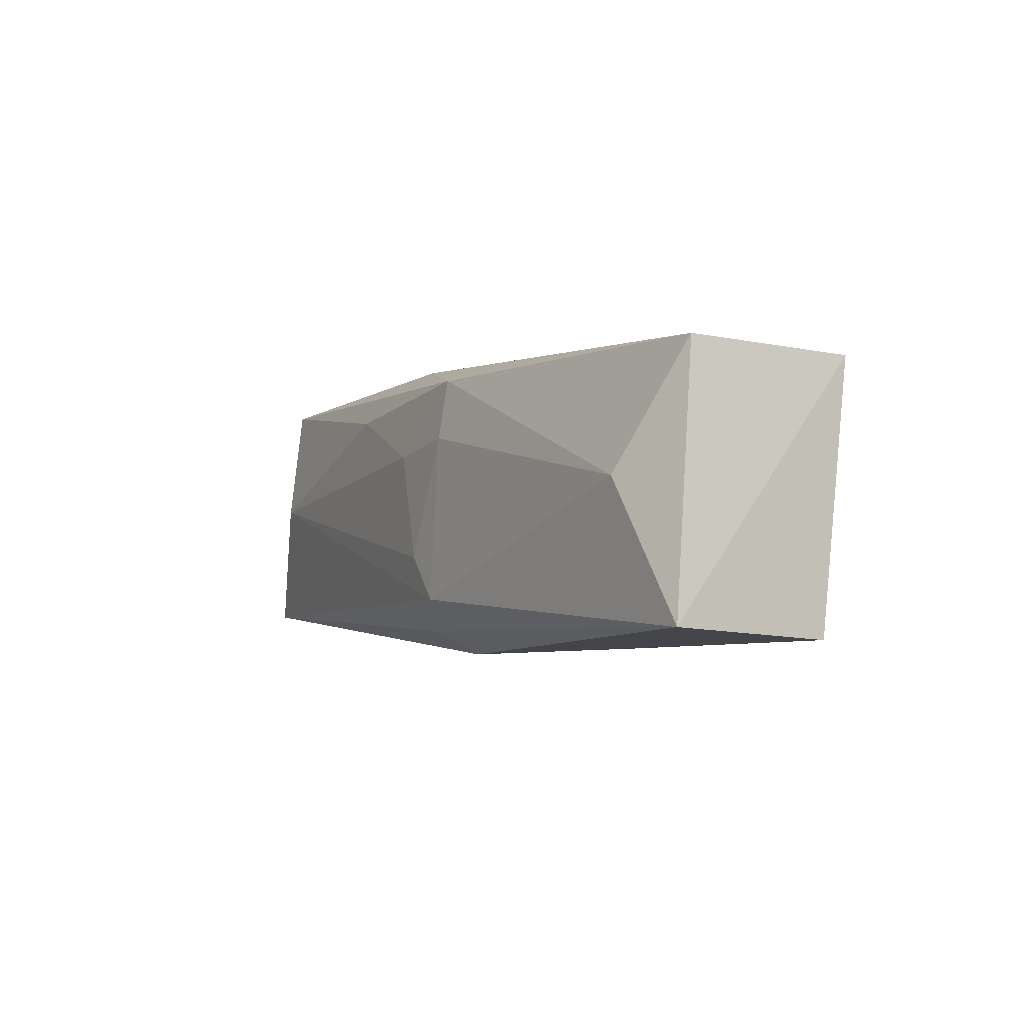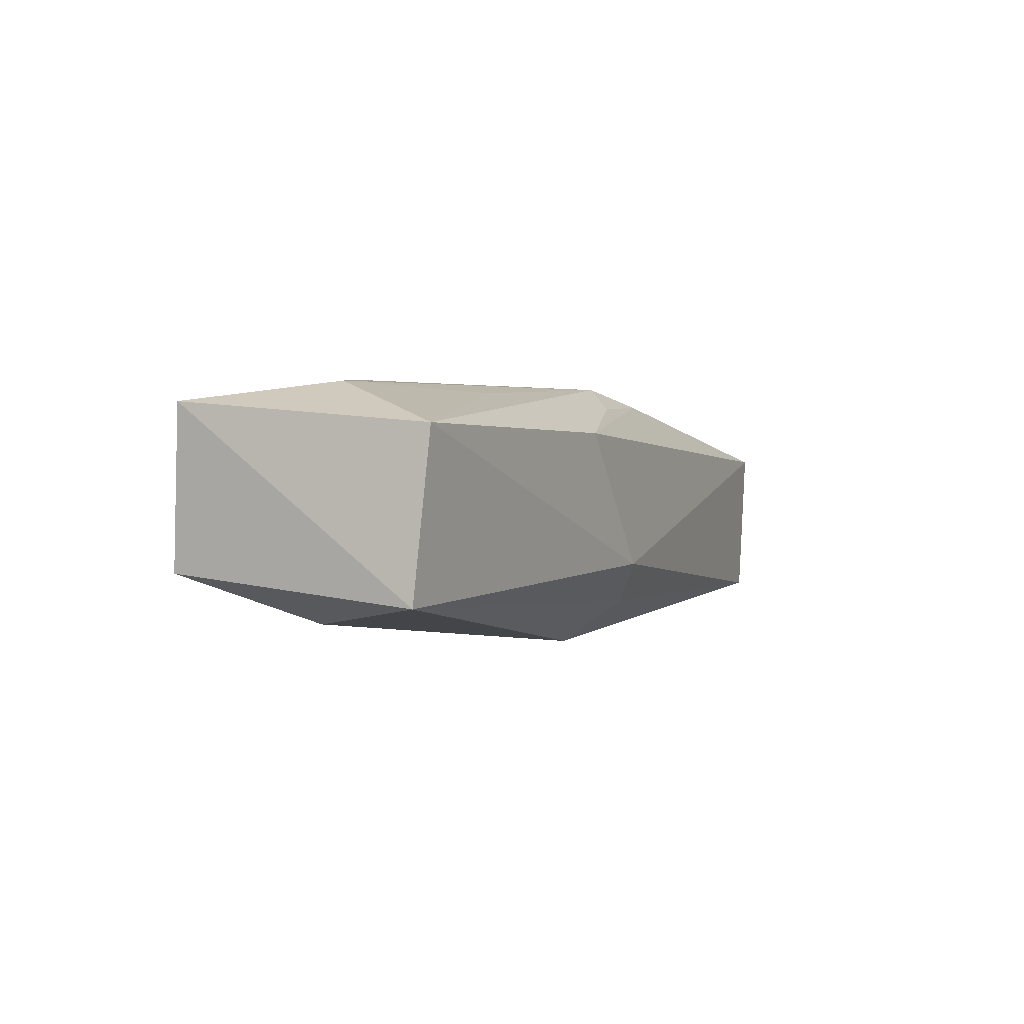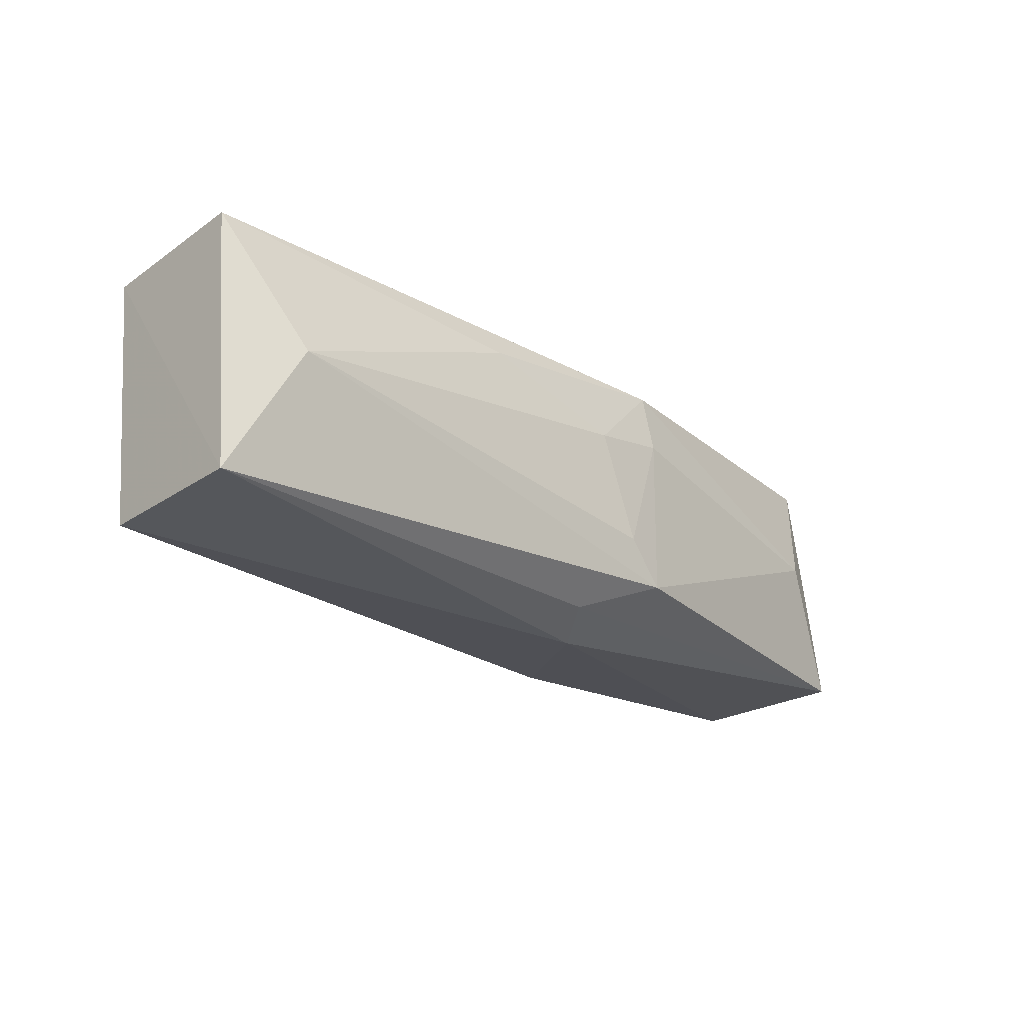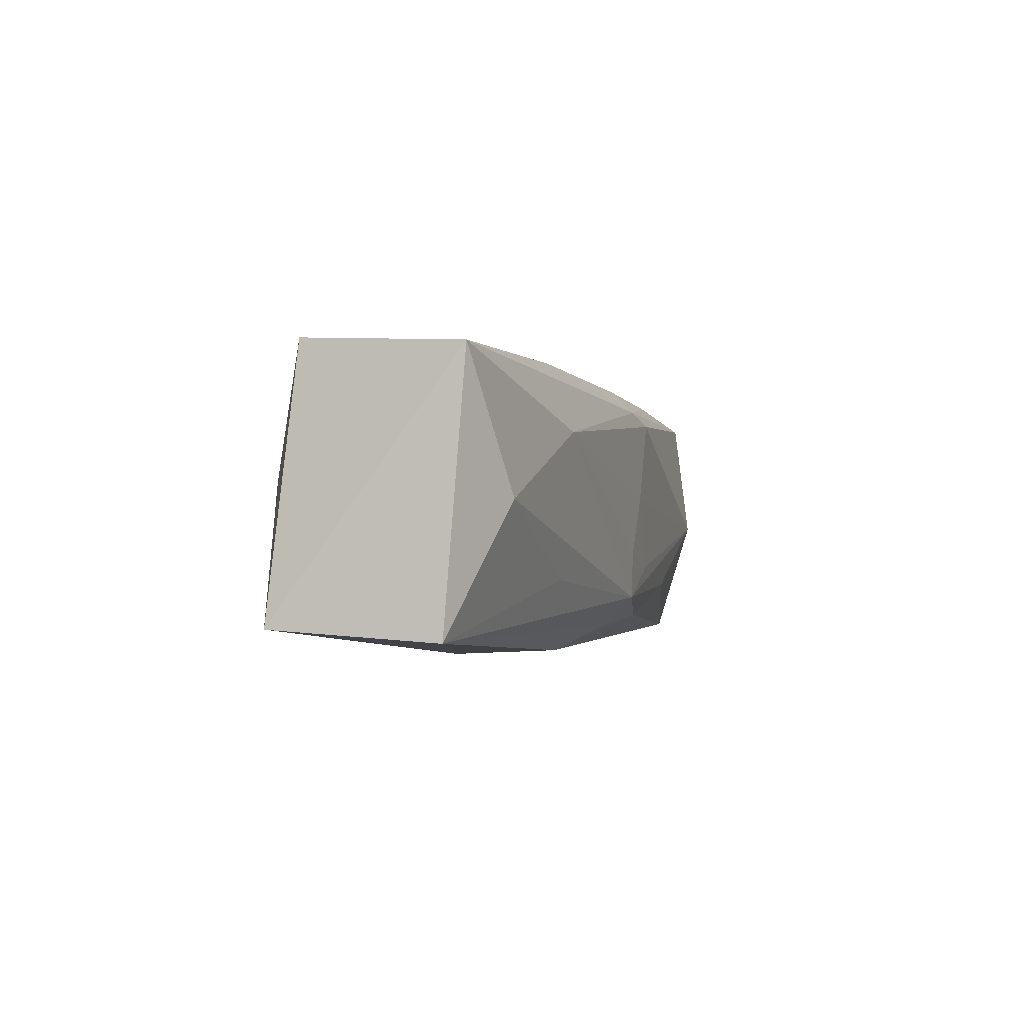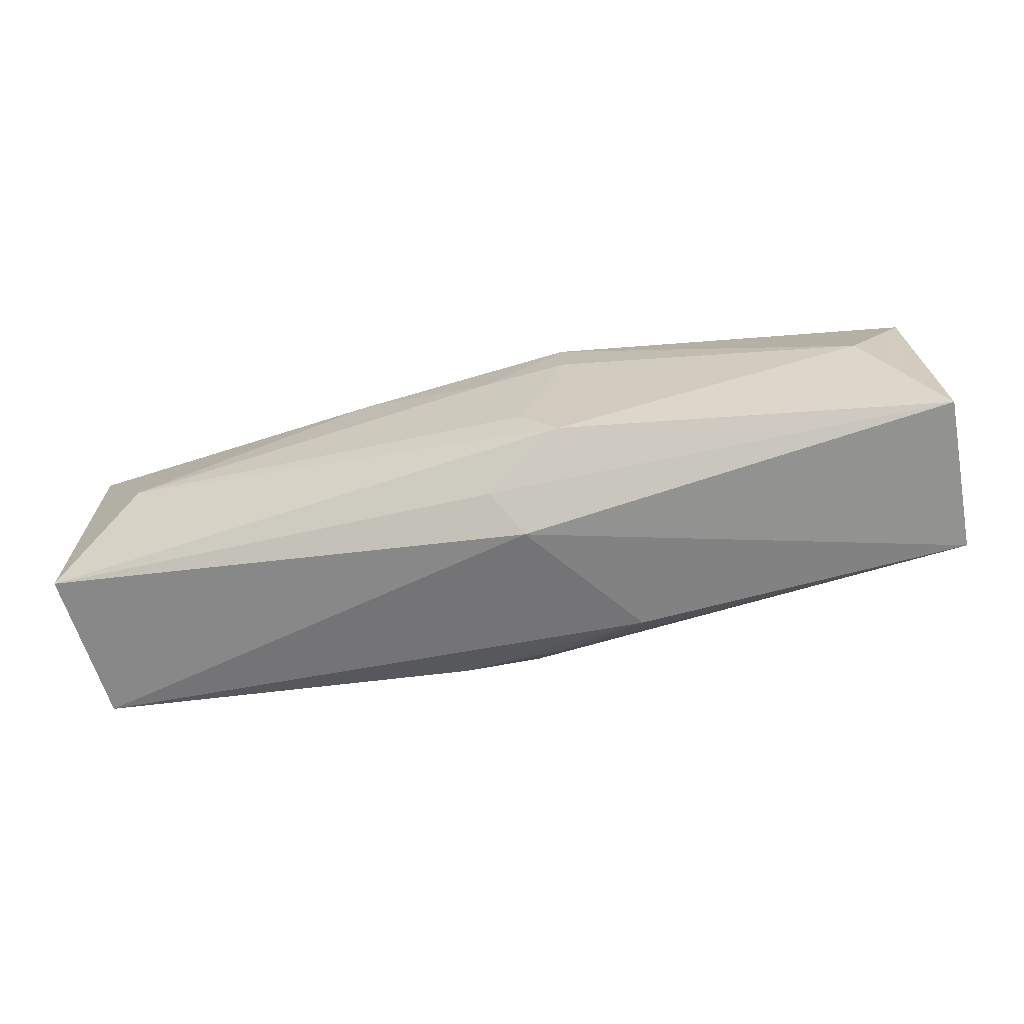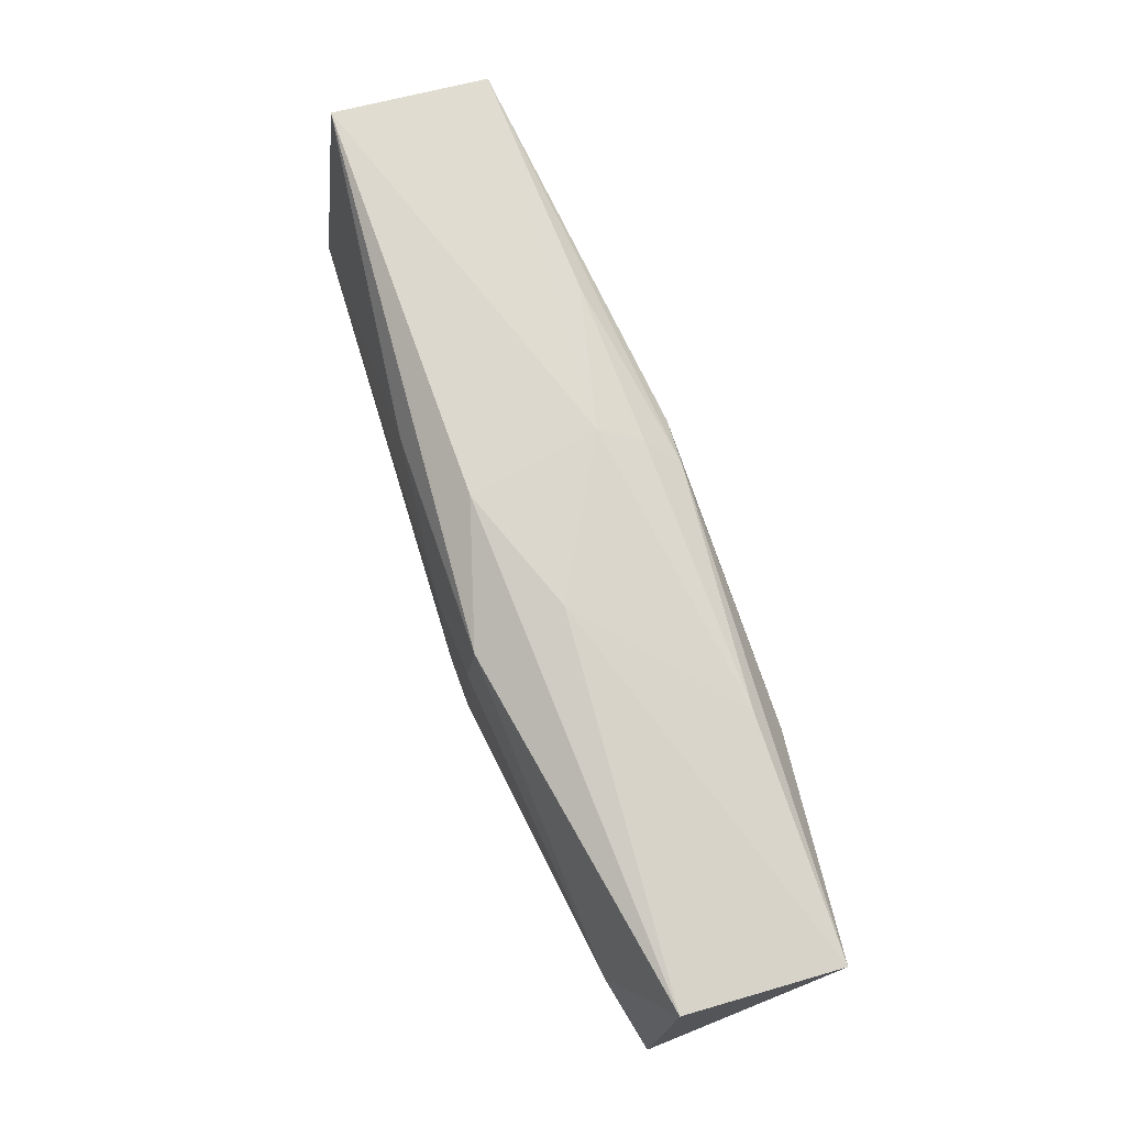
<metadata>
{"format":"obj","ext":"obj","renderer":"f3d","projection":"perspective","resolution":1024,"background":"white","views":[{"elev":-3.6,"azim":-116.2,"up":"+Y"},{"elev":0.7,"azim":-65.1,"up":"+Z"},{"elev":-20.7,"azim":133.4,"up":"+Y"},{"elev":-3.3,"azim":-72.7,"up":"+Y"},{"elev":-61.3,"azim":-165.4,"up":"+Y"},{"elev":74.8,"azim":-109.4,"up":"+Y"}]}
</metadata>
<code>
v 0.005245 0.01067 0.004195
v -0.00182 -0.009081 0.007903
v -0.008781 -0.01097 0.005811
v -0.0002045 -0.009609 -0.007097
v -0.005829 0.01109 -0.002073
v -0.0286 -0.001022 0.008865
v -0.01741 0.004294 0.009679
v -0.002129 -0.01144 -0.004116
v 9.533e-05 -0.003578 0.009679
v -0.006177 -0.007276 -0.009927
v -0.0004421 0.003814 -0.009733
v -0.006727 0.004726 -0.009518
v 0.002668 0.0008918 0.009679
v -0.006507 0.00911 -0.008718
v -0.01635 0.009296 0.007526
v 0.006104 -0.004397 0.009331
v -0.003306 -0.004045 -0.01004
v 0.02865 0.001165 -0.008752
v 0.003575 0.01116 -0.005534
v -0.03333 0.009185 -0.00395
v 0.001885 0.007733 0.009285
v -0.02902 0.0003912 -0.007347
v -0.03399 0.008435 0.007457
v -0.01675 -0.005952 0.008493
v 0.005467 0.006951 0.009538
v 0.0001375 -0.006973 0.009551
v 0.005736 -0.008366 0.008346
v 0.01756 -0.005709 0.008009
v -0.03439 -0.009299 -0.005754
v 0.01019 0.007551 -0.00861
v 0.03365 0.009317 0.005915
v 0.003727 0.009647 0.007134
v -0.03356 -0.01014 0.005789
v 0.03352 -0.009203 0.004245
v 0.001538 0.009525 -0.007943
v 0.01596 0.009653 0.006741
v 0.02984 -0.0002766 0.007877
v 0.03415 -0.008432 -0.007337
v 0.03415 0.01056 -0.005718
f 30 14 39
f 20 23 5
f 5 19 20
f 20 19 14
f 29 23 20
f 31 38 39
f 39 14 35
f 35 19 39
f 14 19 35
f 22 10 29
f 29 20 22
f 22 20 14
f 39 38 18
f 18 30 39
f 38 10 18
f 14 30 11
f 30 18 11
f 1 31 39
f 39 19 1
f 1 19 5
f 4 10 38
f 38 8 4
f 29 10 4
f 4 8 29
f 38 31 34
f 34 31 37
f 34 8 38
f 3 8 34
f 33 2 26
f 3 2 33
f 33 23 29
f 29 8 33
f 33 8 3
f 12 22 14
f 14 11 12
f 10 22 12
f 32 1 15
f 23 21 15
f 15 21 32
f 5 23 15
f 15 1 5
f 36 1 32
f 31 1 36
f 32 21 36
f 36 21 31
f 7 21 23
f 28 37 26
f 28 34 37
f 27 2 3
f 3 34 27
f 26 2 27
f 27 28 26
f 34 28 27
f 10 12 17
f 17 12 11
f 17 18 10
f 17 11 18
f 24 33 26
f 23 33 6
f 6 7 23
f 33 24 6
f 26 7 6
f 6 24 26
f 26 37 16
f 37 13 16
f 9 7 26
f 9 13 7
f 26 16 9
f 9 16 13
f 21 7 25
f 7 13 25
f 25 13 37
f 37 31 25
f 31 21 25

</code>
